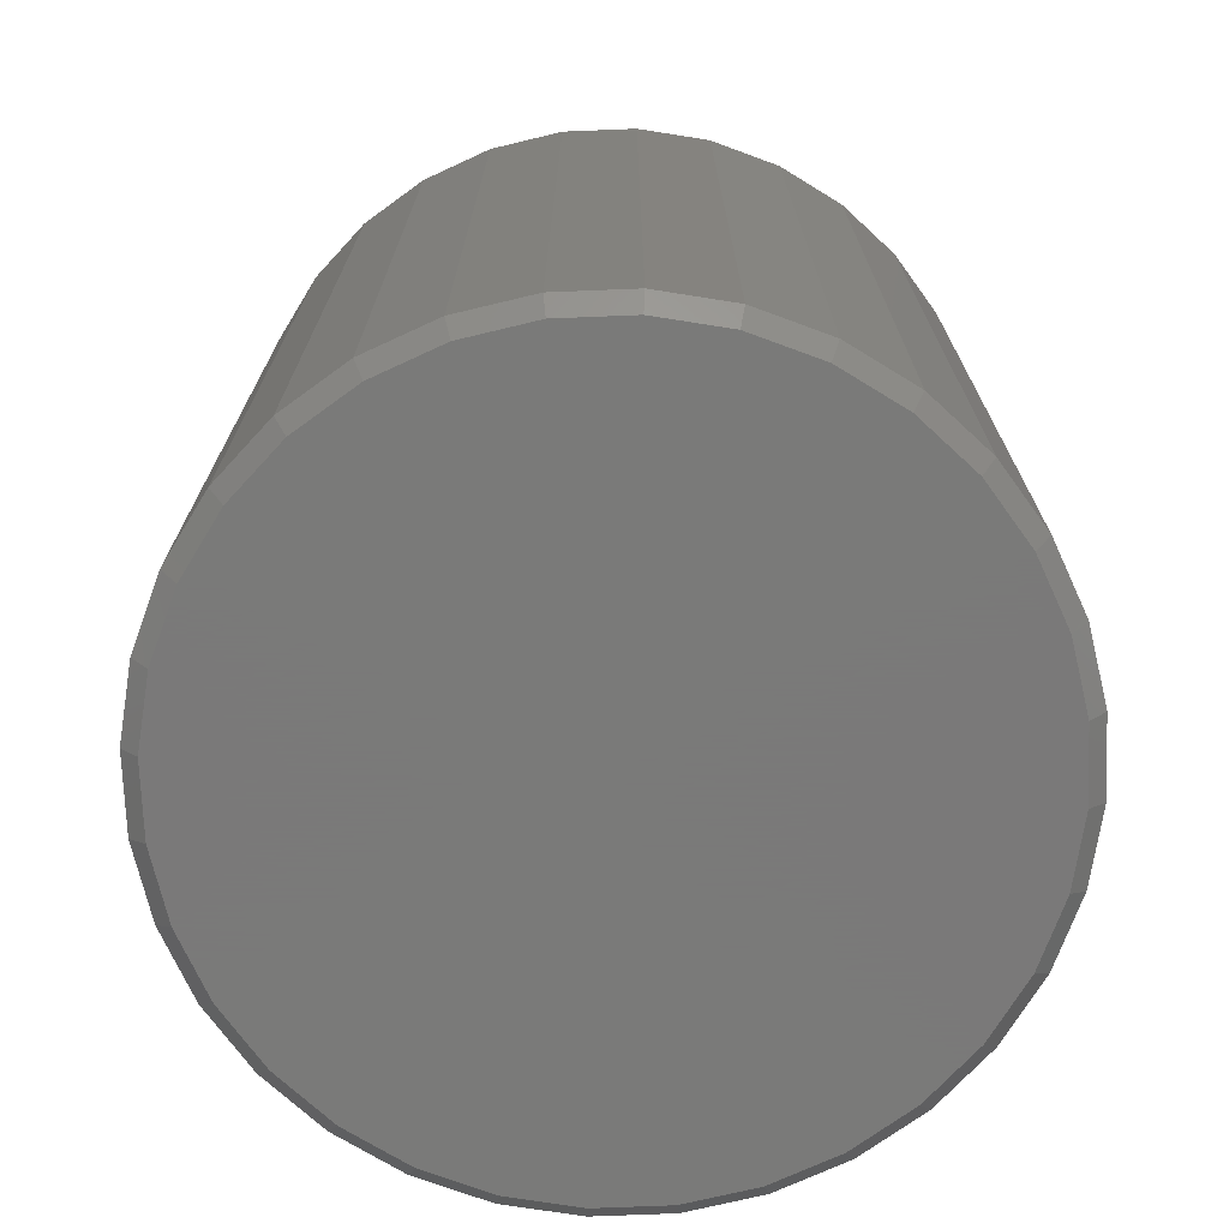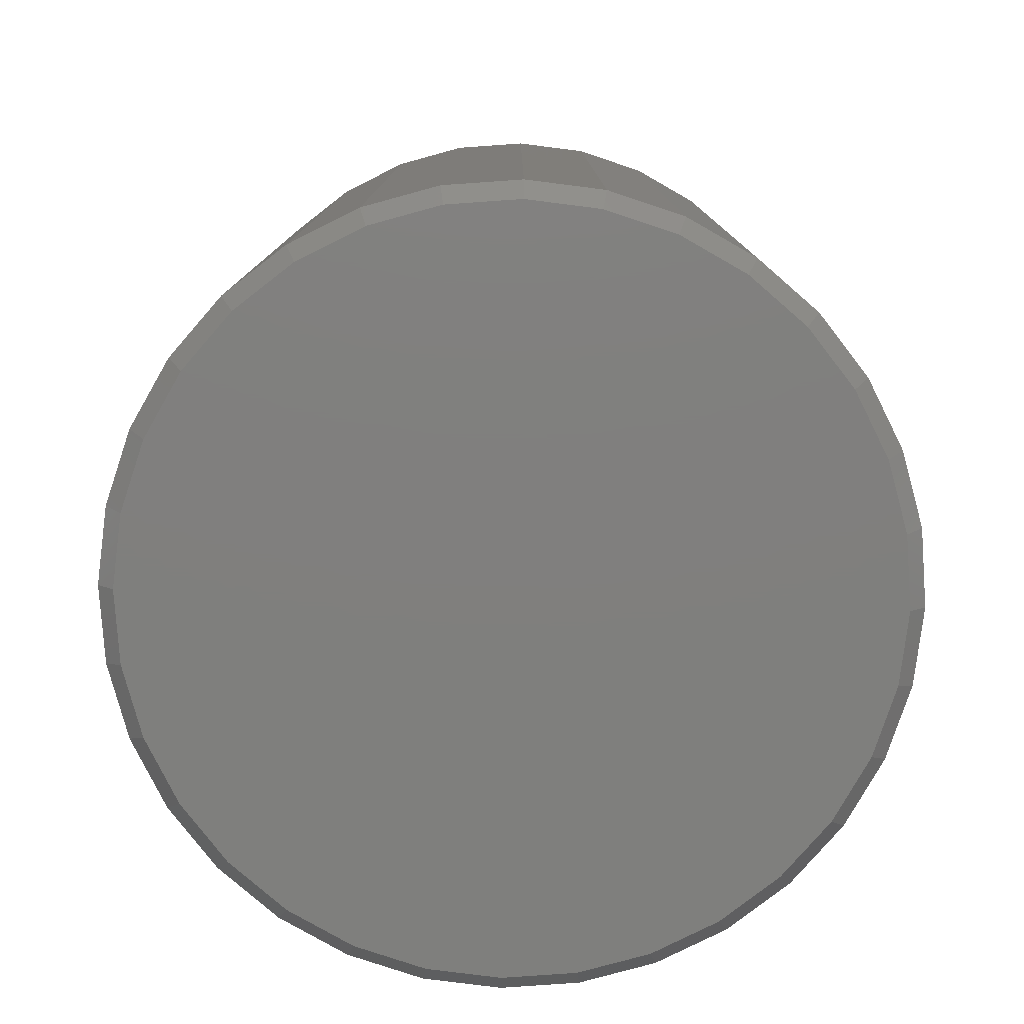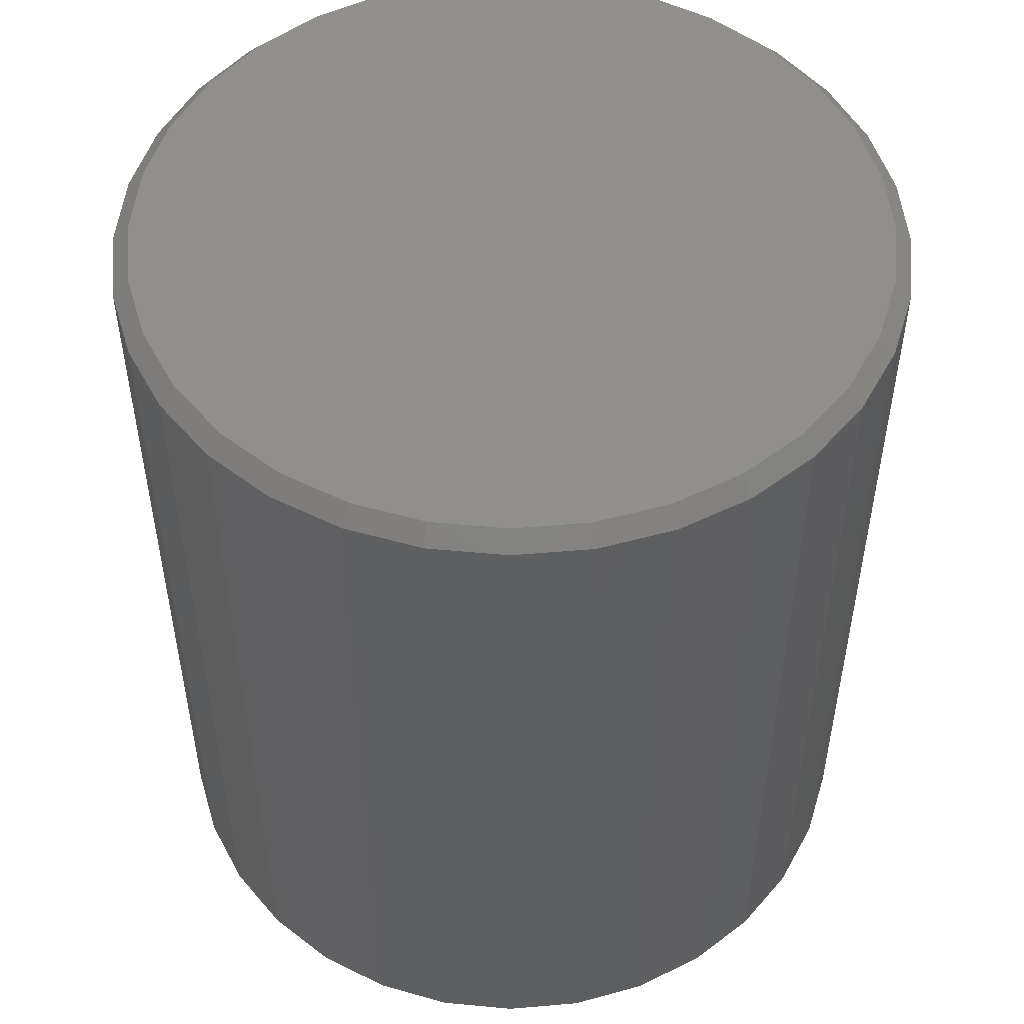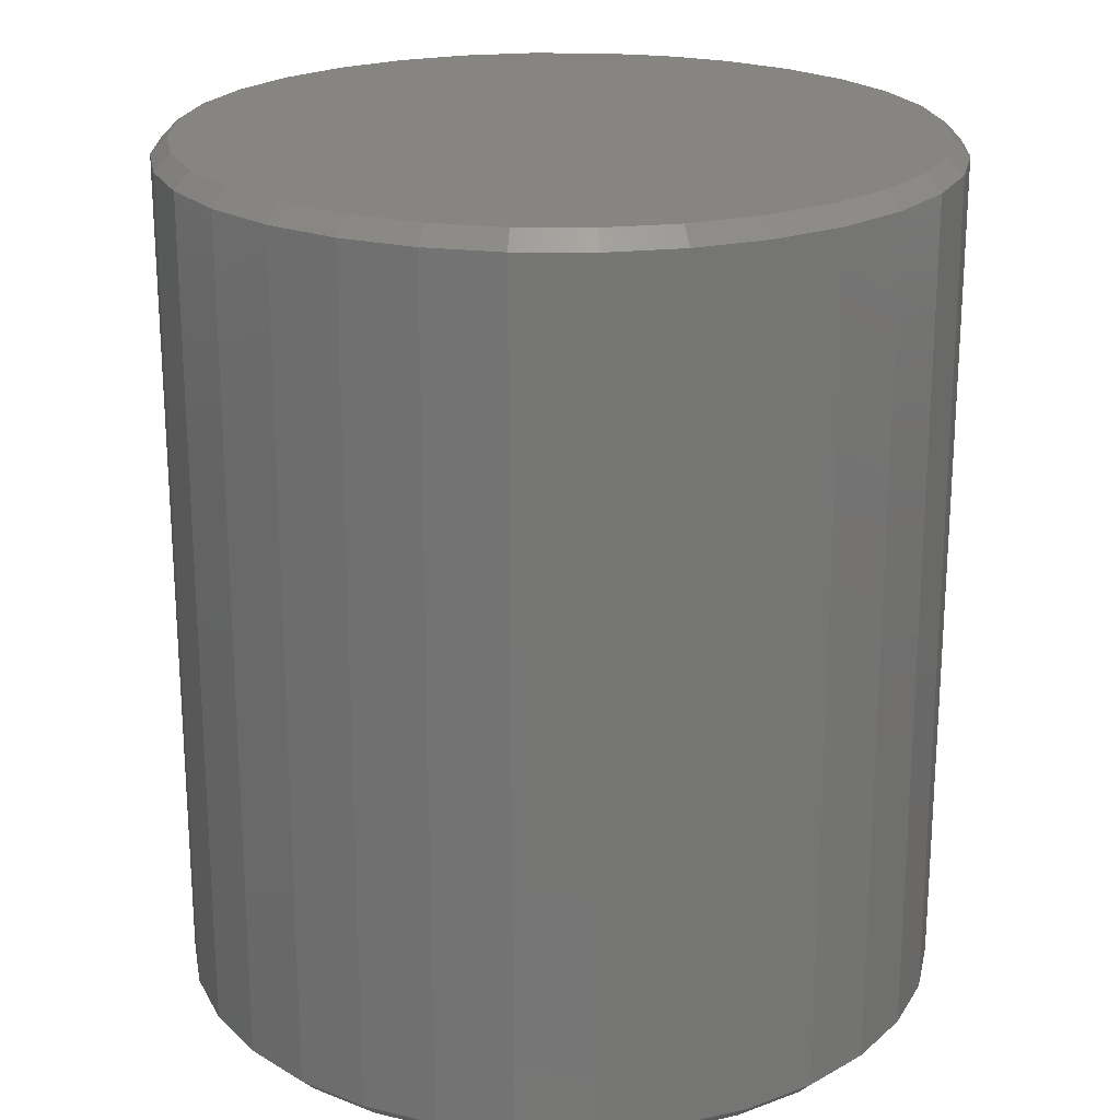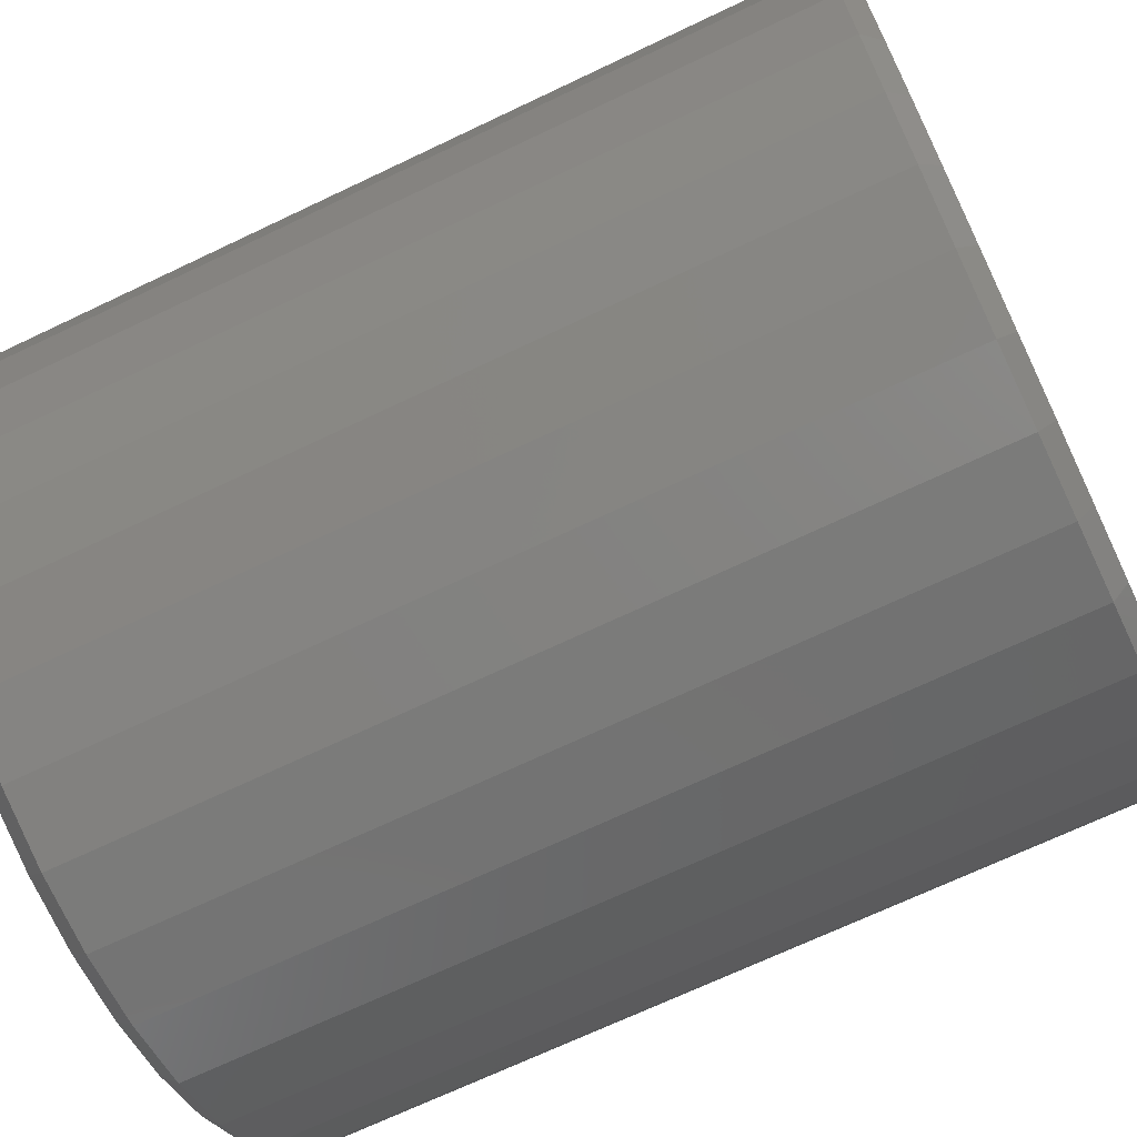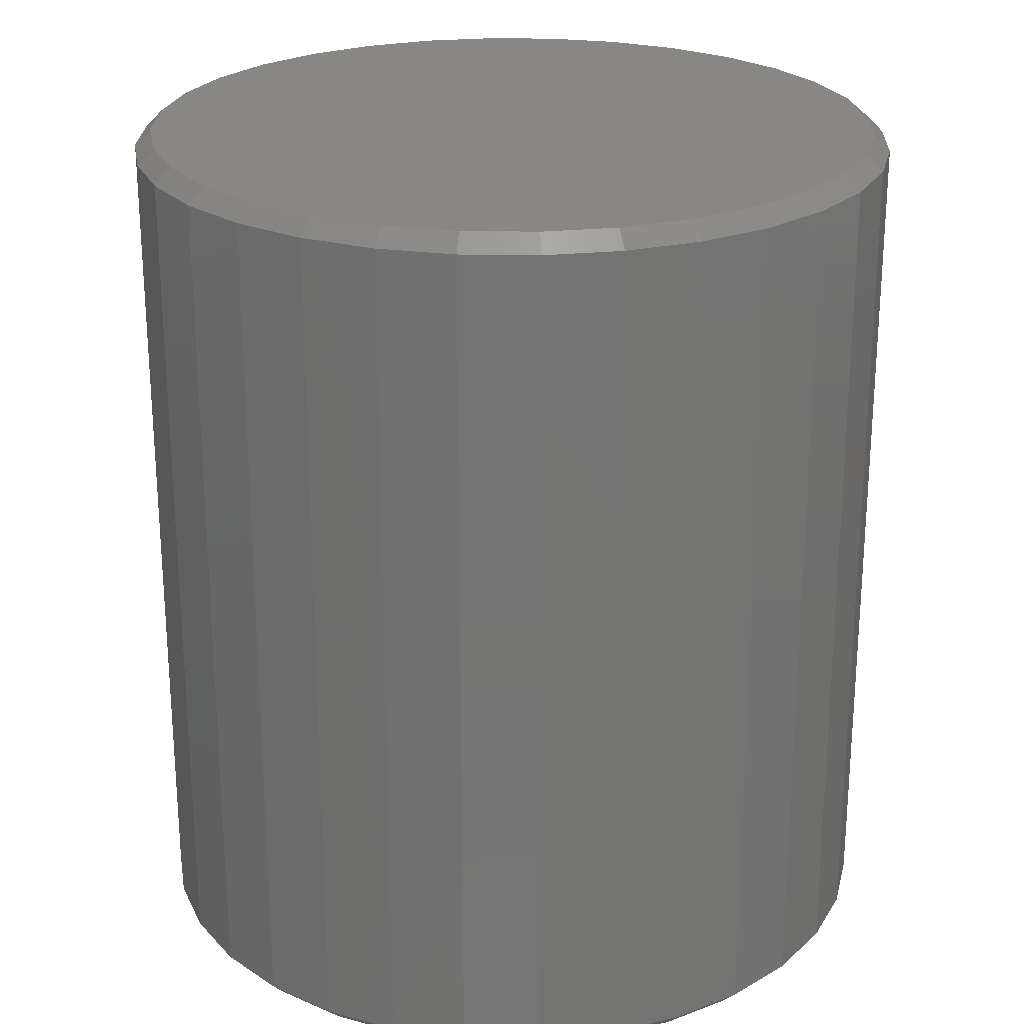
<metadata>
{"format":"stl","ext":"stl","renderer":"f3d","projection":"perspective","resolution":1024,"background":"white","views":[{"elev":-72.7,"azim":-149.6,"up":"+Z"},{"elev":-79.3,"azim":20.9,"up":"+Z"},{"elev":51.4,"azim":56.5,"up":"+Z"},{"elev":21.7,"azim":-173.6,"up":"+Z"},{"elev":-69.5,"azim":-64.5,"up":"+Y"},{"elev":24.2,"azim":-116.4,"up":"+Z"}]}
</metadata>
<code>
# stl→obj: 128 verts, 252 faces
v 0.6382 -0.003289 0.007812
v 0.6382 -0.003289 0.4062
v 0.6347 -0.03875 0.007812
v 0.6347 -0.03875 0.4062
v 0.6243 -0.07284 0.007812
v 0.6243 -0.07284 0.4062
v 0.6075 -0.1043 0.007812
v 0.6075 -0.1043 0.4062
v 0.5849 -0.1318 0.007812
v 0.5849 -0.1318 0.4062
v 0.5574 -0.1544 0.007812
v 0.5574 -0.1544 0.4062
v 0.526 -0.1712 0.007812
v 0.526 -0.1712 0.4062
v 0.4919 -0.1815 0.007812
v 0.4919 -0.1815 0.4062
v 0.4564 -0.185 0.007812
v 0.4564 -0.185 0.4062
v 0.421 -0.1815 0.007812
v 0.421 -0.1815 0.4062
v 0.3869 -0.1712 0.007812
v 0.3869 -0.1712 0.4062
v 0.3554 -0.1544 0.007812
v 0.3554 -0.1544 0.4062
v 0.3279 -0.1318 0.007812
v 0.3279 -0.1318 0.4062
v 0.3053 -0.1043 0.007812
v 0.3053 -0.1043 0.4062
v 0.2885 -0.07284 0.007812
v 0.2885 -0.07284 0.4062
v 0.2782 -0.03875 0.007812
v 0.2782 -0.03875 0.4062
v 0.2747 -0.003289 0.007812
v 0.2747 -0.003289 0.4062
v 0.2782 0.03217 0.007812
v 0.2782 0.03217 0.4062
v 0.2885 0.06626 0.007812
v 0.2885 0.06626 0.4062
v 0.3053 0.09768 0.007812
v 0.3053 0.09768 0.4062
v 0.3279 0.1252 0.007812
v 0.3279 0.1252 0.4062
v 0.3554 0.1478 0.007812
v 0.3554 0.1478 0.4062
v 0.3869 0.1646 0.007812
v 0.3869 0.1646 0.4062
v 0.421 0.175 0.007812
v 0.421 0.175 0.4062
v 0.4564 0.1785 0.007812
v 0.4564 0.1785 0.4062
v 0.4919 0.175 0.007812
v 0.4919 0.175 0.4062
v 0.526 0.1646 0.007812
v 0.526 0.1646 0.4062
v 0.5574 0.1478 0.007812
v 0.5574 0.1478 0.4062
v 0.5849 0.1252 0.007812
v 0.5849 0.1252 0.4062
v 0.6075 0.09768 0.007812
v 0.6075 0.09768 0.4062
v 0.6243 0.06626 0.007812
v 0.6243 0.06626 0.4062
v 0.6347 0.03217 0.007812
v 0.6347 0.03217 0.4062
v 0.4225 0.1673 0.4141
v 0.4903 0.1673 0.4141
v 0.4564 0.1706 0.4141
v 0.3899 0.1574 0.4141
v 0.523 0.1574 0.4141
v 0.523 -0.164 0.4141
v 0.4225 -0.1739 0.4141
v 0.4903 -0.1739 0.4141
v 0.4564 -0.1772 0.4141
v 0.553 0.1413 0.4141
v 0.3598 0.1413 0.4141
v 0.5794 0.1197 0.4141
v 0.3334 0.1197 0.4141
v 0.601 0.09334 0.4141
v 0.3118 0.09334 0.4141
v 0.6171 0.06327 0.4141
v 0.2957 0.06327 0.4141
v 0.627 0.03064 0.4141
v 0.2858 0.03064 0.4141
v 0.6303 -0.003289 0.4141
v 0.2825 -0.003289 0.4141
v 0.627 -0.03722 0.4141
v 0.2858 -0.03722 0.4141
v 0.6171 -0.06985 0.4141
v 0.2957 -0.06985 0.4141
v 0.601 -0.09992 0.4141
v 0.3118 -0.09992 0.4141
v 0.5794 -0.1263 0.4141
v 0.3334 -0.1263 0.4141
v 0.553 -0.1479 0.4141
v 0.3598 -0.1479 0.4141
v 0.3899 -0.164 0.4141
v 0.4564 0.1706 0
v 0.4903 0.1673 0
v 0.4225 0.1673 0
v 0.3899 0.1574 0
v 0.523 0.1574 0
v 0.4903 -0.1739 0
v 0.4225 -0.1739 0
v 0.523 -0.164 0
v 0.4564 -0.1772 0
v 0.3899 -0.164 0
v 0.3598 -0.1479 0
v 0.553 -0.1479 0
v 0.3334 -0.1263 0
v 0.5794 -0.1263 0
v 0.3118 -0.09992 0
v 0.601 -0.09992 0
v 0.2957 -0.06985 0
v 0.6171 -0.06985 0
v 0.2858 -0.03722 0
v 0.627 -0.03722 0
v 0.2825 -0.003289 0
v 0.6303 -0.003289 0
v 0.2858 0.03064 0
v 0.627 0.03064 0
v 0.2957 0.06327 0
v 0.6171 0.06327 0
v 0.3118 0.09334 0
v 0.601 0.09334 0
v 0.3334 0.1197 0
v 0.5794 0.1197 0
v 0.3598 0.1413 0
v 0.553 0.1413 0
f 1 2 3
f 3 2 4
f 3 4 5
f 5 4 6
f 5 6 7
f 7 6 8
f 7 8 9
f 9 8 10
f 9 10 11
f 11 10 12
f 11 12 13
f 13 12 14
f 13 14 15
f 15 14 16
f 15 16 17
f 17 16 18
f 17 18 19
f 19 18 20
f 19 20 21
f 21 20 22
f 21 22 23
f 23 22 24
f 23 24 25
f 25 24 26
f 25 26 27
f 27 26 28
f 27 28 29
f 29 28 30
f 29 30 31
f 31 30 32
f 31 32 33
f 33 32 34
f 33 34 35
f 35 34 36
f 35 36 37
f 37 36 38
f 37 38 39
f 39 38 40
f 39 40 41
f 41 40 42
f 41 42 43
f 43 42 44
f 43 44 45
f 45 44 46
f 45 46 47
f 47 46 48
f 47 48 49
f 49 48 50
f 49 50 51
f 51 50 52
f 51 52 53
f 53 52 54
f 53 54 55
f 55 54 56
f 55 56 57
f 57 56 58
f 57 58 59
f 59 58 60
f 59 60 61
f 61 60 62
f 61 62 63
f 63 62 64
f 63 64 1
f 1 64 2
f 65 66 67
f 66 65 68
f 66 68 69
f 70 71 72
f 72 71 73
f 69 68 74
f 74 68 75
f 74 75 76
f 76 75 77
f 76 77 78
f 78 77 79
f 78 79 80
f 80 79 81
f 80 81 82
f 82 81 83
f 82 83 84
f 84 83 85
f 84 85 86
f 86 85 87
f 86 87 88
f 88 87 89
f 88 89 90
f 90 89 91
f 90 91 92
f 92 91 93
f 92 93 94
f 94 93 95
f 94 95 70
f 70 95 96
f 70 96 71
f 73 71 18
f 18 16 73
f 8 92 10
f 10 92 94
f 10 94 12
f 92 8 90
f 90 8 6
f 90 6 88
f 88 6 4
f 88 4 86
f 86 4 2
f 86 2 84
f 91 26 93
f 93 26 24
f 93 24 95
f 26 91 28
f 28 91 89
f 28 89 30
f 30 89 87
f 30 87 32
f 32 87 85
f 32 85 34
f 18 71 20
f 20 71 96
f 20 96 22
f 22 96 95
f 22 95 24
f 73 16 72
f 72 16 14
f 72 14 70
f 70 14 12
f 70 12 94
f 67 66 50
f 50 48 67
f 40 77 42
f 42 77 75
f 42 75 44
f 77 40 79
f 79 40 38
f 79 38 81
f 81 38 36
f 81 36 83
f 83 36 34
f 83 34 85
f 78 58 76
f 76 58 56
f 76 56 74
f 58 78 60
f 60 78 80
f 60 80 62
f 62 80 82
f 62 82 64
f 64 82 84
f 64 84 2
f 50 66 52
f 52 66 69
f 52 69 54
f 54 69 74
f 54 74 56
f 67 48 65
f 65 48 46
f 65 46 68
f 68 46 44
f 68 44 75
f 97 98 99
f 100 99 98
f 101 100 98
f 102 103 104
f 105 103 102
f 103 106 104
f 104 106 107
f 104 107 108
f 108 107 109
f 108 109 110
f 110 109 111
f 110 111 112
f 112 111 113
f 112 113 114
f 114 113 115
f 114 115 116
f 116 115 117
f 116 117 118
f 118 117 119
f 118 119 120
f 120 119 121
f 120 121 122
f 122 121 123
f 122 123 124
f 124 123 125
f 124 125 126
f 126 125 127
f 126 127 128
f 128 127 100
f 128 100 101
f 17 103 105
f 105 15 17
f 107 23 109
f 109 23 25
f 109 25 111
f 111 25 27
f 111 27 113
f 113 27 29
f 113 29 115
f 115 29 31
f 115 31 117
f 117 31 33
f 11 108 9
f 9 108 110
f 9 110 7
f 7 110 112
f 7 112 5
f 5 112 114
f 5 114 3
f 3 114 116
f 3 116 1
f 1 116 118
f 23 107 21
f 21 107 106
f 21 106 19
f 19 106 103
f 19 103 17
f 108 11 104
f 104 11 13
f 104 13 102
f 102 13 15
f 102 15 105
f 49 98 97
f 97 47 49
f 128 55 126
f 126 55 57
f 126 57 124
f 124 57 59
f 124 59 122
f 122 59 61
f 122 61 120
f 120 61 63
f 120 63 118
f 118 63 1
f 43 127 41
f 41 127 125
f 41 125 39
f 39 125 123
f 39 123 37
f 37 123 121
f 37 121 35
f 35 121 119
f 35 119 33
f 33 119 117
f 55 128 53
f 53 128 101
f 53 101 51
f 51 101 98
f 51 98 49
f 127 43 100
f 100 43 45
f 100 45 99
f 99 45 47
f 99 47 97

</code>
